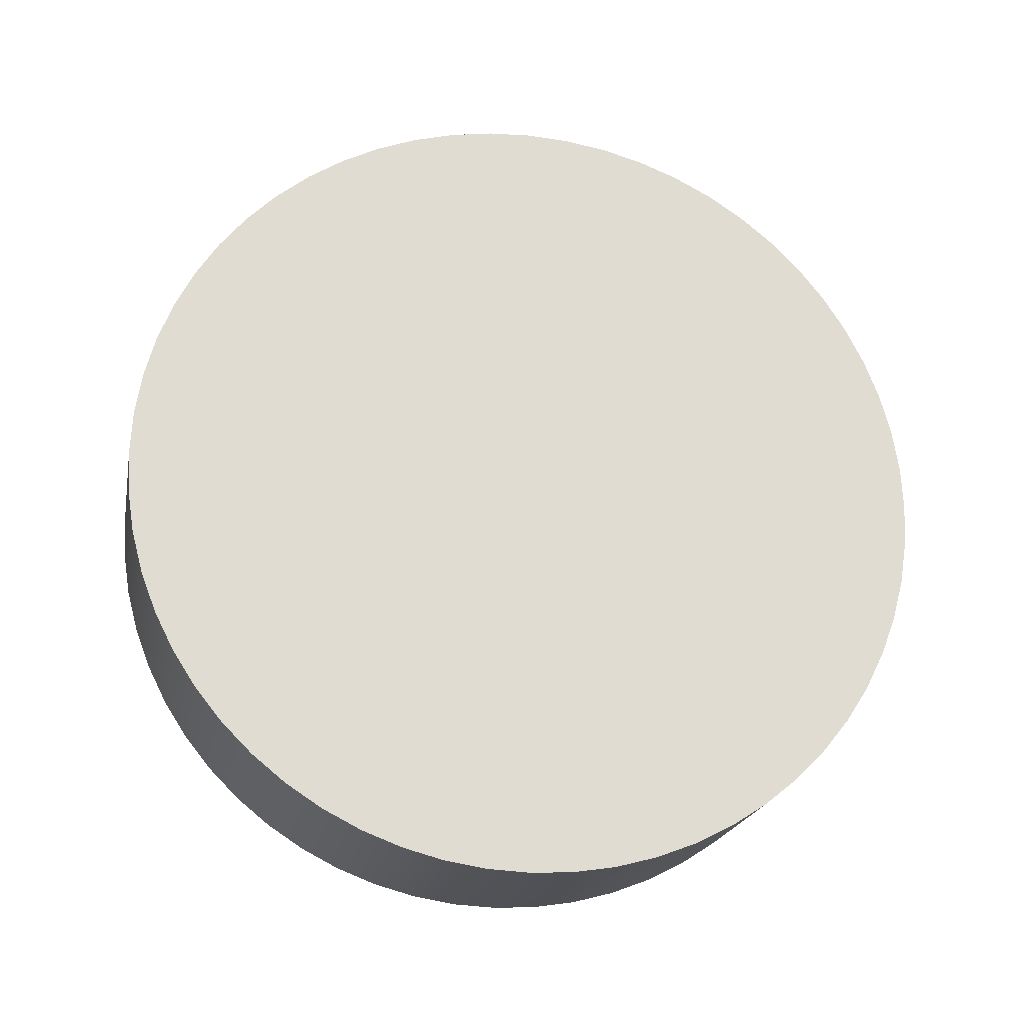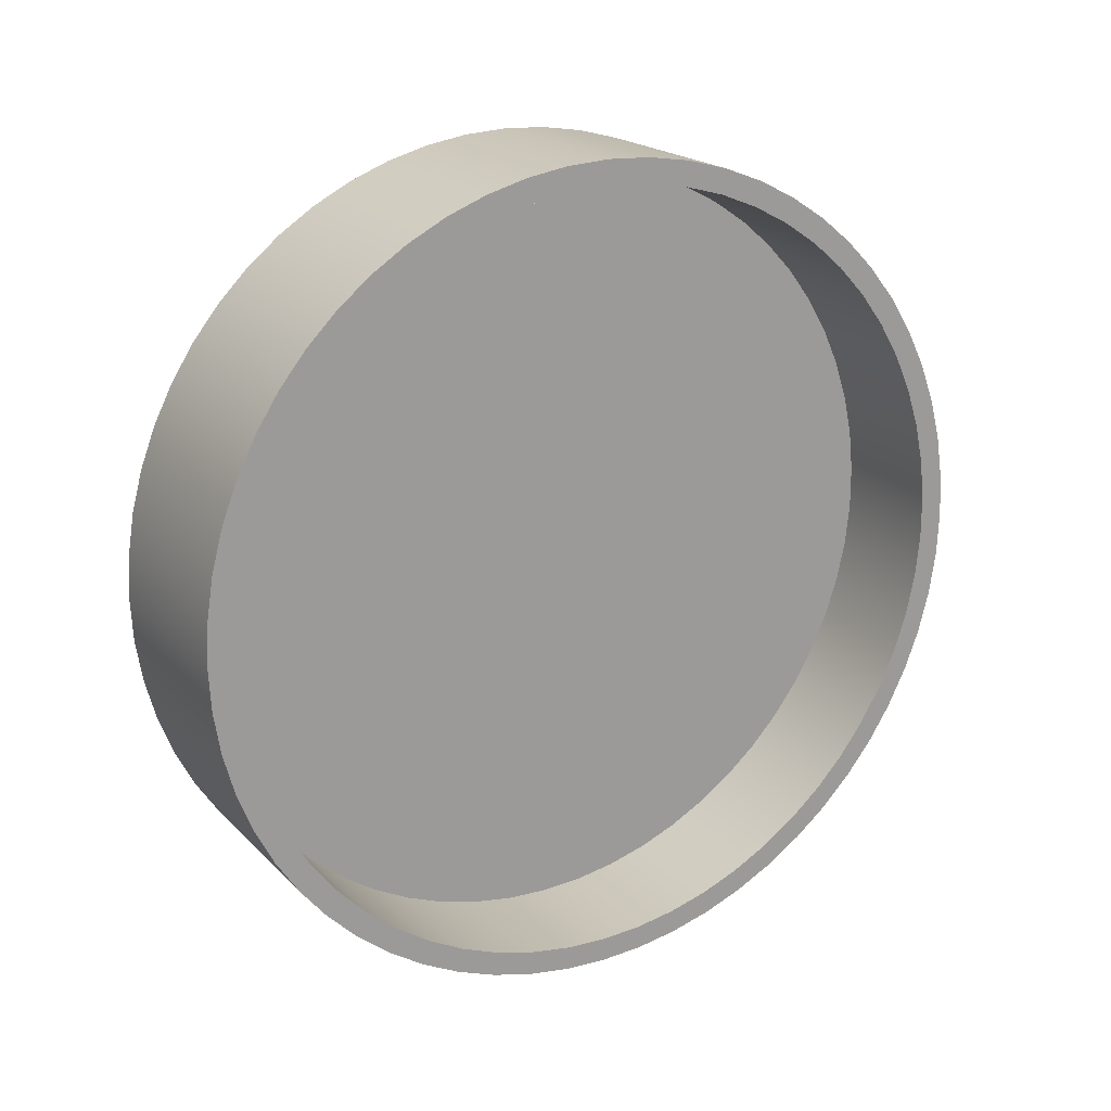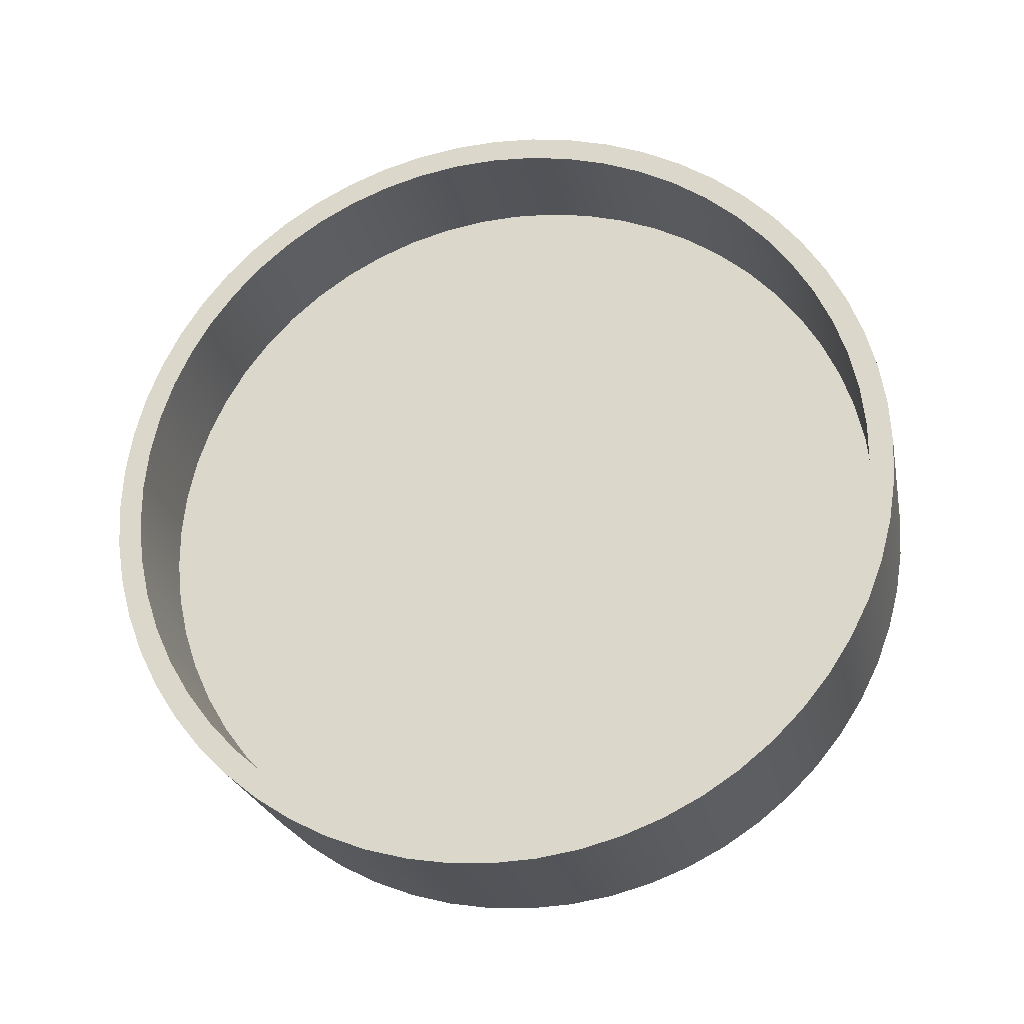
<metadata>
{"format":"obj","ext":"obj","renderer":"f3d","projection":"perspective","resolution":1024,"background":"white","views":[{"elev":-20.8,"azim":-100.9,"up":"+Y"},{"elev":20.0,"azim":59.6,"up":"+Z"},{"elev":-23.7,"azim":101.5,"up":"+Z"}]}
</metadata>
<code>
v 0.3 2 -4.4
v 0.3 2.173 -4.409
v 0.3 2.344 -4.437
v 0.3 2.511 -4.484
v 0.3 2.672 -4.548
v 0.3 2.825 -4.629
v 0.3 2.968 -4.726
v 0.3 3.1 -4.838
v 0.3 3.219 -4.964
v 0.3 3.324 -5.102
v 0.3 3.414 -5.251
v 0.3 3.486 -5.408
v 0.3 3.542 -5.572
v 0.3 3.579 -5.741
v 0.3 3.598 -5.913
v 0.3 3.598 -6.087
v 0.3 3.579 -6.259
v 0.3 3.542 -6.428
v 0.3 3.486 -6.592
v 0.3 3.414 -6.749
v 0.3 3.324 -6.898
v 0.3 3.219 -7.036
v 0.3 3.1 -7.162
v 0.3 2.968 -7.274
v 0.3 2.825 -7.371
v 0.3 2.672 -7.452
v 0.3 2.511 -7.516
v 0.3 2.344 -7.563
v 0.3 2.173 -7.591
v 0.3 2 -7.6
v 0.3 1.827 -7.591
v 0.3 1.656 -7.563
v 0.3 1.489 -7.516
v 0.3 1.328 -7.452
v 0.3 1.175 -7.371
v 0.3 1.032 -7.274
v 0.3 0.8997 -7.162
v 0.3 0.7805 -7.036
v 0.3 0.6757 -6.898
v 0.3 0.5864 -6.749
v 0.3 0.5136 -6.592
v 0.3 0.4583 -6.428
v 0.3 0.4211 -6.259
v 0.3 0.4023 -6.087
v 0.3 0.4023 -5.913
v 0.3 0.4211 -5.741
v 0.3 0.4583 -5.572
v 0.3 0.5136 -5.408
v 0.3 0.5864 -5.251
v 0.3 0.6757 -5.102
v 0.3 0.7805 -4.964
v 0.3 0.8997 -4.838
v 0.3 1.032 -4.726
v 0.3 1.175 -4.629
v 0.3 1.328 -4.548
v 0.3 1.489 -4.484
v 0.3 1.656 -4.437
v 0.3 1.827 -4.409
v 0.8 2 -4.4
v 0.8 1.827 -4.409
v 0.8 1.656 -4.437
v 0.8 1.489 -4.484
v 0.8 1.328 -4.548
v 0.8 1.175 -4.629
v 0.8 1.032 -4.726
v 0.8 0.8997 -4.838
v 0.8 0.7805 -4.964
v 0.8 0.6757 -5.102
v 0.8 0.5864 -5.251
v 0.8 0.5136 -5.408
v 0.8 0.4583 -5.572
v 0.8 0.4211 -5.741
v 0.8 0.4023 -5.913
v 0.8 0.4023 -6.087
v 0.8 0.4211 -6.259
v 0.8 0.4583 -6.428
v 0.8 0.5136 -6.592
v 0.8 0.5864 -6.749
v 0.8 0.6757 -6.898
v 0.8 0.7805 -7.036
v 0.8 0.8997 -7.162
v 0.8 1.032 -7.274
v 0.8 1.175 -7.371
v 0.8 1.328 -7.452
v 0.8 1.489 -7.516
v 0.8 1.656 -7.563
v 0.8 1.827 -7.591
v 0.8 2 -7.6
v 0.8 2.173 -7.591
v 0.8 2.344 -7.563
v 0.8 2.511 -7.516
v 0.8 2.672 -7.452
v 0.8 2.825 -7.371
v 0.8 2.968 -7.274
v 0.8 3.1 -7.162
v 0.8 3.219 -7.036
v 0.8 3.324 -6.898
v 0.8 3.414 -6.749
v 0.8 3.486 -6.592
v 0.8 3.542 -6.428
v 0.8 3.579 -6.259
v 0.8 3.598 -6.087
v 0.8 3.598 -5.913
v 0.8 3.579 -5.741
v 0.8 3.542 -5.572
v 0.8 3.486 -5.408
v 0.8 3.414 -5.251
v 0.8 3.324 -5.102
v 0.8 3.219 -4.964
v 0.8 3.1 -4.838
v 0.8 2.968 -4.726
v 0.8 2.825 -4.629
v 0.8 2.672 -4.548
v 0.8 2.511 -4.484
v 0.8 2.344 -4.437
v 0.8 2.173 -4.409
v 0.3 2 -4.4
v 0.8 2 -4.4
v 0.3 2 -4.4
v 0.3 1.827 -4.409
v 0.3 1.656 -4.437
v 0.3 1.489 -4.484
v 0.3 1.328 -4.548
v 0.3 1.175 -4.629
v 0.3 1.032 -4.726
v 0.3 0.8997 -4.838
v 0.3 0.7805 -4.964
v 0.3 0.6757 -5.102
v 0.3 0.5864 -5.251
v 0.3 0.5136 -5.408
v 0.3 0.4583 -5.572
v 0.3 0.4211 -5.741
v 0.3 0.4023 -5.913
v 0.3 0.4023 -6.087
v 0.3 0.4211 -6.259
v 0.3 0.4583 -6.428
v 0.3 0.5136 -6.592
v 0.3 0.5864 -6.749
v 0.3 0.6757 -6.898
v 0.3 0.7805 -7.036
v 0.3 0.8997 -7.162
v 0.3 1.032 -7.274
v 0.3 1.175 -7.371
v 0.3 1.328 -7.452
v 0.3 1.489 -7.516
v 0.3 1.656 -7.563
v 0.3 1.827 -7.591
v 0.3 2 -7.6
v 0.3 2.173 -7.591
v 0.3 2.344 -7.563
v 0.3 2.511 -7.516
v 0.3 2.672 -7.452
v 0.3 2.825 -7.371
v 0.3 2.968 -7.274
v 0.3 3.1 -7.162
v 0.3 3.219 -7.036
v 0.3 3.324 -6.898
v 0.3 3.414 -6.749
v 0.3 3.486 -6.592
v 0.3 3.542 -6.428
v 0.3 3.579 -6.259
v 0.3 3.598 -6.087
v 0.3 3.598 -5.913
v 0.3 3.579 -5.741
v 0.3 3.542 -5.572
v 0.3 3.486 -5.408
v 0.3 3.414 -5.251
v 0.3 3.324 -5.102
v 0.3 3.219 -4.964
v 0.3 3.1 -4.838
v 0.3 2.968 -4.726
v 0.3 2.825 -4.629
v 0.3 2.672 -4.548
v 0.3 2.511 -4.484
v 0.3 2.344 -4.437
v 0.3 2.173 -4.409
v 0.8 2 -4.4
v 0.8 2.173 -4.409
v 0.8 2.344 -4.437
v 0.8 2.511 -4.484
v 0.8 2.672 -4.548
v 0.8 2.825 -4.629
v 0.8 2.968 -4.726
v 0.8 3.1 -4.838
v 0.8 3.219 -4.964
v 0.8 3.324 -5.102
v 0.8 3.414 -5.251
v 0.8 3.486 -5.408
v 0.8 3.542 -5.572
v 0.8 3.579 -5.741
v 0.8 3.598 -5.913
v 0.8 3.598 -6.087
v 0.8 3.579 -6.259
v 0.8 3.542 -6.428
v 0.8 3.486 -6.592
v 0.8 3.414 -6.749
v 0.8 3.324 -6.898
v 0.8 3.219 -7.036
v 0.8 3.1 -7.162
v 0.8 2.968 -7.274
v 0.8 2.825 -7.371
v 0.8 2.672 -7.452
v 0.8 2.511 -7.516
v 0.8 2.344 -7.563
v 0.8 2.173 -7.591
v 0.8 2 -7.6
v 0.8 1.827 -7.591
v 0.8 1.656 -7.563
v 0.8 1.489 -7.516
v 0.8 1.328 -7.452
v 0.8 1.175 -7.371
v 0.8 1.032 -7.274
v 0.8 0.8997 -7.162
v 0.8 0.7805 -7.036
v 0.8 0.6757 -6.898
v 0.8 0.5864 -6.749
v 0.8 0.5136 -6.592
v 0.8 0.4583 -6.428
v 0.8 0.4211 -6.259
v 0.8 0.4023 -6.087
v 0.8 0.4023 -5.913
v 0.8 0.4211 -5.741
v 0.8 0.4583 -5.572
v 0.8 0.5136 -5.408
v 0.8 0.5864 -5.251
v 0.8 0.6757 -5.102
v 0.8 0.7805 -4.964
v 0.8 0.8997 -4.838
v 0.8 1.032 -4.726
v 0.8 1.175 -4.629
v 0.8 1.328 -4.548
v 0.8 1.489 -4.484
v 0.8 1.656 -4.437
v 0.8 1.827 -4.409
v 0.8 2 -4.3
v 0.8 1.822 -4.309
v 0.8 1.647 -4.337
v 0.8 1.475 -4.383
v 0.8 1.309 -4.447
v 0.8 1.15 -4.528
v 0.8 1.001 -4.625
v 0.8 0.8625 -4.737
v 0.8 0.7367 -4.862
v 0.8 0.6247 -5.001
v 0.8 0.5278 -5.15
v 0.8 0.447 -5.309
v 0.8 0.3832 -5.475
v 0.8 0.3371 -5.647
v 0.8 0.3093 -5.822
v 0.8 0.3 -6
v 0.8 0.3093 -6.178
v 0.8 0.3371 -6.353
v 0.8 0.3832 -6.525
v 0.8 0.447 -6.691
v 0.8 0.5278 -6.85
v 0.8 0.6247 -6.999
v 0.8 0.7367 -7.138
v 0.8 0.8625 -7.263
v 0.8 1.001 -7.375
v 0.8 1.15 -7.472
v 0.8 1.309 -7.553
v 0.8 1.475 -7.617
v 0.8 1.647 -7.663
v 0.8 1.822 -7.691
v 0.8 2 -7.7
v 0.8 2.178 -7.691
v 0.8 2.353 -7.663
v 0.8 2.525 -7.617
v 0.8 2.691 -7.553
v 0.8 2.85 -7.472
v 0.8 2.999 -7.375
v 0.8 3.138 -7.263
v 0.8 3.263 -7.138
v 0.8 3.375 -6.999
v 0.8 3.472 -6.85
v 0.8 3.553 -6.691
v 0.8 3.617 -6.525
v 0.8 3.663 -6.353
v 0.8 3.691 -6.178
v 0.8 3.7 -6
v 0.8 3.691 -5.822
v 0.8 3.663 -5.647
v 0.8 3.617 -5.475
v 0.8 3.553 -5.309
v 0.8 3.472 -5.15
v 0.8 3.375 -5.001
v 0.8 3.263 -4.862
v 0.8 3.138 -4.737
v 0.8 2.999 -4.625
v 0.8 2.85 -4.528
v 0.8 2.691 -4.447
v 0.8 2.525 -4.383
v 0.8 2.353 -4.337
v 0.8 2.178 -4.309
v 0.8 2 -4.3
v 0.8 2.178 -4.309
v 0.8 2.353 -4.337
v 0.8 2.525 -4.383
v 0.8 2.691 -4.447
v 0.8 2.85 -4.528
v 0.8 2.999 -4.625
v 0.8 3.138 -4.737
v 0.8 3.263 -4.862
v 0.8 3.375 -5.001
v 0.8 3.472 -5.15
v 0.8 3.553 -5.309
v 0.8 3.617 -5.475
v 0.8 3.663 -5.647
v 0.8 3.691 -5.822
v 0.8 3.7 -6
v 0.8 3.691 -6.178
v 0.8 3.663 -6.353
v 0.8 3.617 -6.525
v 0.8 3.553 -6.691
v 0.8 3.472 -6.85
v 0.8 3.375 -6.999
v 0.8 3.263 -7.138
v 0.8 3.138 -7.263
v 0.8 2.999 -7.375
v 0.8 2.85 -7.472
v 0.8 2.691 -7.553
v 0.8 2.525 -7.617
v 0.8 2.353 -7.663
v 0.8 2.178 -7.691
v 0.8 2 -7.7
v 0.8 1.822 -7.691
v 0.8 1.647 -7.663
v 0.8 1.475 -7.617
v 0.8 1.309 -7.553
v 0.8 1.15 -7.472
v 0.8 1.001 -7.375
v 0.8 0.8625 -7.263
v 0.8 0.7367 -7.138
v 0.8 0.6247 -6.999
v 0.8 0.5278 -6.85
v 0.8 0.447 -6.691
v 0.8 0.3832 -6.525
v 0.8 0.3371 -6.353
v 0.8 0.3093 -6.178
v 0.8 0.3 -6
v 0.8 0.3093 -5.822
v 0.8 0.3371 -5.647
v 0.8 0.3832 -5.475
v 0.8 0.447 -5.309
v 0.8 0.5278 -5.15
v 0.8 0.6247 -5.001
v 0.8 0.7367 -4.862
v 0.8 0.8625 -4.737
v 0.8 1.001 -4.625
v 0.8 1.15 -4.528
v 0.8 1.309 -4.447
v 0.8 1.475 -4.383
v 0.8 1.647 -4.337
v 0.8 1.822 -4.309
v 0 2 -4.3
v 0 1.822 -4.309
v 0 1.647 -4.337
v 0 1.475 -4.383
v 0 1.309 -4.447
v 0 1.15 -4.528
v 0 1.001 -4.625
v 0 0.8625 -4.737
v 0 0.7367 -4.862
v 0 0.6247 -5.001
v 0 0.5278 -5.15
v 0 0.447 -5.309
v 0 0.3832 -5.475
v 0 0.3371 -5.647
v 0 0.3093 -5.822
v 0 0.3 -6
v 0 0.3093 -6.178
v 0 0.3371 -6.353
v 0 0.3832 -6.525
v 0 0.447 -6.691
v 0 0.5278 -6.85
v 0 0.6247 -6.999
v 0 0.7367 -7.138
v 0 0.8625 -7.263
v 0 1.001 -7.375
v 0 1.15 -7.472
v 0 1.309 -7.553
v 0 1.475 -7.617
v 0 1.647 -7.663
v 0 1.822 -7.691
v 0 2 -7.7
v 0 2.178 -7.691
v 0 2.353 -7.663
v 0 2.525 -7.617
v 0 2.691 -7.553
v 0 2.85 -7.472
v 0 2.999 -7.375
v 0 3.138 -7.263
v 0 3.263 -7.138
v 0 3.375 -6.999
v 0 3.472 -6.85
v 0 3.553 -6.691
v 0 3.617 -6.525
v 0 3.663 -6.353
v 0 3.691 -6.178
v 0 3.7 -6
v 0 3.691 -5.822
v 0 3.663 -5.647
v 0 3.617 -5.475
v 0 3.553 -5.309
v 0 3.472 -5.15
v 0 3.375 -5.001
v 0 3.263 -4.862
v 0 3.138 -4.737
v 0 2.999 -4.625
v 0 2.85 -4.528
v 0 2.691 -4.447
v 0 2.525 -4.383
v 0 2.353 -4.337
v 0 2.178 -4.309
v 0 2 -4.3
v 0.8 2 -4.3
v 0 2 -4.3
v 0 2.178 -4.309
v 0 2.353 -4.337
v 0 2.525 -4.383
v 0 2.691 -4.447
v 0 2.85 -4.528
v 0 2.999 -4.625
v 0 3.138 -4.737
v 0 3.263 -4.862
v 0 3.375 -5.001
v 0 3.472 -5.15
v 0 3.553 -5.309
v 0 3.617 -5.475
v 0 3.663 -5.647
v 0 3.691 -5.822
v 0 3.7 -6
v 0 3.691 -6.178
v 0 3.663 -6.353
v 0 3.617 -6.525
v 0 3.553 -6.691
v 0 3.472 -6.85
v 0 3.375 -6.999
v 0 3.263 -7.138
v 0 3.138 -7.263
v 0 2.999 -7.375
v 0 2.85 -7.472
v 0 2.691 -7.553
v 0 2.525 -7.617
v 0 2.353 -7.663
v 0 2.178 -7.691
v 0 2 -7.7
v 0 1.822 -7.691
v 0 1.647 -7.663
v 0 1.475 -7.617
v 0 1.309 -7.553
v 0 1.15 -7.472
v 0 1.001 -7.375
v 0 0.8625 -7.263
v 0 0.7367 -7.138
v 0 0.6247 -6.999
v 0 0.5278 -6.85
v 0 0.447 -6.691
v 0 0.3832 -6.525
v 0 0.3371 -6.353
v 0 0.3093 -6.178
v 0 0.3 -6
v 0 0.3093 -5.822
v 0 0.3371 -5.647
v 0 0.3832 -5.475
v 0 0.447 -5.309
v 0 0.5278 -5.15
v 0 0.6247 -5.001
v 0 0.7367 -4.862
v 0 0.8625 -4.737
v 0 1.001 -4.625
v 0 1.15 -4.528
v 0 1.309 -4.447
v 0 1.475 -4.383
v 0 1.647 -4.337
v 0 1.822 -4.309
g 87a14c10-e2ac-11ea-9ebe-54bf646e7e1f
f 2 116 1
f 1 116 118
f 117 59 58
f 58 59 60
f 58 60 57
f 57 60 61
f 57 61 56
f 56 61 62
f 56 62 55
f 55 62 63
f 55 63 54
f 54 63 64
f 54 64 53
f 53 64 65
f 53 65 52
f 52 65 66
f 52 66 51
f 51 66 67
f 51 67 50
f 50 67 68
f 50 68 49
f 49 68 69
f 49 69 48
f 48 69 70
f 48 70 47
f 47 70 71
f 47 71 46
f 46 71 72
f 46 72 45
f 45 72 73
f 45 73 44
f 44 73 74
f 44 74 43
f 43 74 75
f 43 75 42
f 42 75 76
f 42 76 41
f 41 76 77
f 41 77 40
f 40 77 78
f 40 78 39
f 39 78 79
f 39 79 38
f 38 79 80
f 38 80 37
f 37 80 81
f 37 81 36
f 36 81 82
f 36 82 35
f 35 82 83
f 35 83 34
f 34 83 84
f 34 84 33
f 33 84 85
f 33 85 32
f 32 85 86
f 32 86 31
f 31 86 87
f 31 87 30
f 30 87 88
f 30 88 29
f 29 88 89
f 29 89 28
f 28 89 90
f 28 90 27
f 27 90 91
f 27 91 26
f 26 91 92
f 26 92 25
f 25 92 93
f 25 93 24
f 24 93 94
f 24 94 23
f 23 94 95
f 23 95 22
f 22 95 96
f 22 96 21
f 21 96 97
f 21 97 20
f 20 97 98
f 20 98 19
f 19 98 99
f 19 99 18
f 18 99 100
f 18 100 17
f 17 100 101
f 17 101 16
f 16 101 102
f 16 102 15
f 15 102 103
f 15 103 14
f 14 103 104
f 14 104 13
f 13 104 105
f 13 105 12
f 12 105 106
f 12 106 11
f 11 106 107
f 11 107 10
f 10 107 108
f 10 108 9
f 9 108 109
f 9 109 8
f 8 109 110
f 8 110 7
f 7 110 111
f 7 111 6
f 6 111 112
f 6 112 5
f 5 112 113
f 5 113 4
f 4 113 114
f 4 114 3
f 3 114 115
f 3 115 2
f 2 115 116
g 87a87936-e2ac-11ea-a4da-54bf646e7e1f
f 120 147 119
f 119 147 148
f 119 148 176
f 176 148 149
f 176 149 175
f 175 149 150
f 175 150 174
f 174 150 151
f 174 151 173
f 173 151 152
f 173 152 172
f 172 152 153
f 172 153 171
f 171 153 154
f 171 154 170
f 170 154 155
f 170 155 169
f 169 155 156
f 169 156 168
f 168 156 157
f 168 157 167
f 167 157 158
f 167 158 166
f 166 158 159
f 166 159 165
f 165 159 160
f 165 160 164
f 164 160 161
f 164 161 163
f 163 161 162
f 147 120 146
f 146 120 121
f 146 121 145
f 145 121 122
f 145 122 144
f 144 122 123
f 144 123 143
f 143 123 124
f 143 124 142
f 142 124 125
f 142 125 141
f 141 125 126
f 141 126 140
f 140 126 127
f 140 127 139
f 139 127 128
f 139 128 138
f 138 128 129
f 138 129 137
f 137 129 130
f 137 130 136
f 136 130 131
f 136 131 135
f 135 131 132
f 135 132 134
f 134 132 133
g 873112d2-e2ac-11ea-94b4-54bf646e7e1f
f 178 294 177
f 177 294 235
f 177 235 236
f 294 178 293
f 293 178 179
f 293 179 292
f 292 179 180
f 292 180 291
f 291 180 181
f 291 181 290
f 290 181 182
f 290 182 289
f 289 182 183
f 289 183 288
f 288 183 184
f 288 184 287
f 287 184 185
f 287 185 286
f 286 185 186
f 286 186 285
f 285 186 187
f 285 187 284
f 284 187 188
f 284 188 283
f 283 188 189
f 283 189 282
f 282 189 190
f 282 190 281
f 281 190 191
f 281 191 280
f 280 191 192
f 280 192 279
f 279 192 193
f 279 193 278
f 278 193 194
f 278 194 277
f 277 194 195
f 277 195 276
f 276 195 196
f 276 196 275
f 275 196 197
f 275 197 274
f 274 197 198
f 274 198 273
f 273 198 199
f 273 199 272
f 272 199 200
f 272 200 271
f 271 200 201
f 271 201 270
f 270 201 202
f 270 202 269
f 269 202 203
f 269 203 268
f 268 203 204
f 268 204 267
f 267 204 205
f 267 205 266
f 266 205 206
f 266 206 265
f 265 206 264
f 264 206 207
f 264 207 263
f 263 207 208
f 263 208 262
f 262 208 209
f 262 209 261
f 261 209 210
f 261 210 260
f 260 210 211
f 260 211 259
f 259 211 212
f 259 212 258
f 258 212 213
f 258 213 257
f 257 213 214
f 257 214 256
f 256 214 215
f 256 215 255
f 255 215 216
f 255 216 254
f 254 216 217
f 254 217 253
f 253 217 218
f 253 218 252
f 252 218 219
f 252 219 251
f 251 219 220
f 251 220 250
f 250 220 221
f 250 221 249
f 249 221 222
f 249 222 248
f 248 222 223
f 248 223 247
f 247 223 224
f 247 224 246
f 246 224 225
f 246 225 245
f 245 225 226
f 245 226 244
f 244 226 227
f 244 227 243
f 243 227 228
f 243 228 242
f 242 228 229
f 242 229 241
f 241 229 230
f 241 230 240
f 240 230 231
f 240 231 239
f 239 231 232
f 239 232 238
f 238 232 233
f 238 233 237
f 237 233 234
f 237 234 236
f 236 234 177
g 86c48390-e2ac-11ea-96cd-54bf646e7e1f
f 296 414 295
f 295 414 415
f 416 355 354
f 354 355 356
f 354 356 353
f 353 356 357
f 353 357 352
f 352 357 358
f 352 358 351
f 351 358 359
f 351 359 350
f 350 359 360
f 350 360 349
f 349 360 361
f 349 361 348
f 348 361 362
f 348 362 347
f 347 362 363
f 347 363 346
f 346 363 364
f 346 364 345
f 345 364 365
f 345 365 344
f 344 365 366
f 344 366 343
f 343 366 367
f 343 367 342
f 342 367 368
f 342 368 341
f 341 368 369
f 341 369 340
f 340 369 370
f 340 370 339
f 339 370 371
f 339 371 338
f 338 371 372
f 338 372 337
f 337 372 373
f 337 373 336
f 336 373 374
f 336 374 335
f 335 374 375
f 335 375 334
f 334 375 376
f 334 376 333
f 333 376 377
f 333 377 332
f 332 377 378
f 332 378 331
f 331 378 379
f 331 379 330
f 330 379 380
f 330 380 329
f 329 380 381
f 329 381 328
f 328 381 382
f 328 382 327
f 327 382 383
f 327 383 326
f 326 383 384
f 326 384 325
f 325 384 385
f 325 385 324
f 324 385 386
f 324 386 323
f 323 386 387
f 323 387 322
f 322 387 388
f 322 388 321
f 321 388 389
f 321 389 320
f 320 389 390
f 320 390 319
f 319 390 391
f 319 391 318
f 318 391 392
f 318 392 317
f 317 392 393
f 317 393 316
f 316 393 394
f 316 394 315
f 315 394 395
f 315 395 314
f 314 395 396
f 314 396 313
f 313 396 397
f 313 397 312
f 312 397 398
f 312 398 311
f 311 398 399
f 311 399 310
f 310 399 400
f 310 400 309
f 309 400 401
f 309 401 308
f 308 401 402
f 308 402 307
f 307 402 403
f 307 403 306
f 306 403 404
f 306 404 305
f 305 404 405
f 305 405 304
f 304 405 406
f 304 406 303
f 303 406 407
f 303 407 302
f 302 407 408
f 302 408 301
f 301 408 409
f 301 409 300
f 300 409 410
f 300 410 299
f 299 410 411
f 299 411 298
f 298 411 412
f 298 412 297
f 297 412 413
f 297 413 296
f 296 413 414
g 86cd860c-e2ac-11ea-afda-54bf646e7e1f
f 418 446 417
f 417 446 447
f 417 447 476
f 476 447 448
f 476 448 475
f 475 448 449
f 475 449 474
f 474 449 450
f 474 450 473
f 473 450 451
f 473 451 472
f 472 451 452
f 472 452 471
f 471 452 453
f 471 453 470
f 470 453 454
f 470 454 469
f 469 454 455
f 469 455 468
f 468 455 456
f 468 456 467
f 467 456 457
f 467 457 466
f 466 457 458
f 466 458 465
f 465 458 459
f 465 459 464
f 464 459 460
f 464 460 463
f 463 460 461
f 463 461 462
f 446 418 445
f 445 418 419
f 445 419 444
f 444 419 420
f 444 420 443
f 443 420 421
f 443 421 442
f 442 421 422
f 442 422 441
f 441 422 423
f 441 423 440
f 440 423 424
f 440 424 439
f 439 424 425
f 439 425 438
f 438 425 426
f 438 426 437
f 437 426 427
f 437 427 436
f 436 427 428
f 436 428 435
f 435 428 429
f 435 429 434
f 434 429 430
f 434 430 433
f 433 430 431
f 433 431 432

</code>
